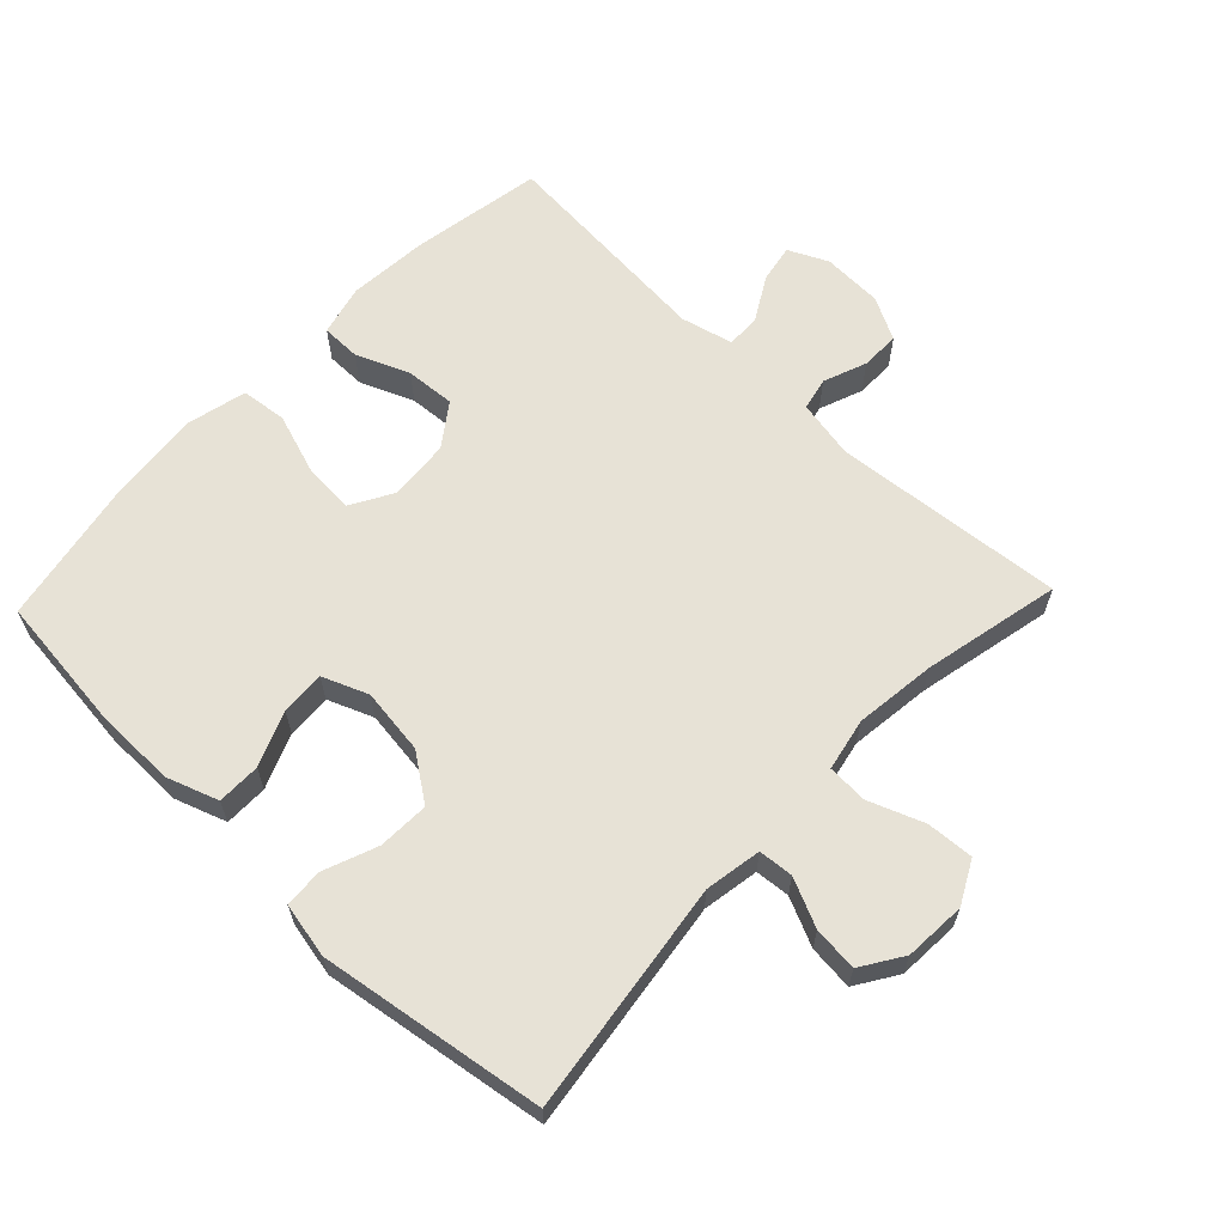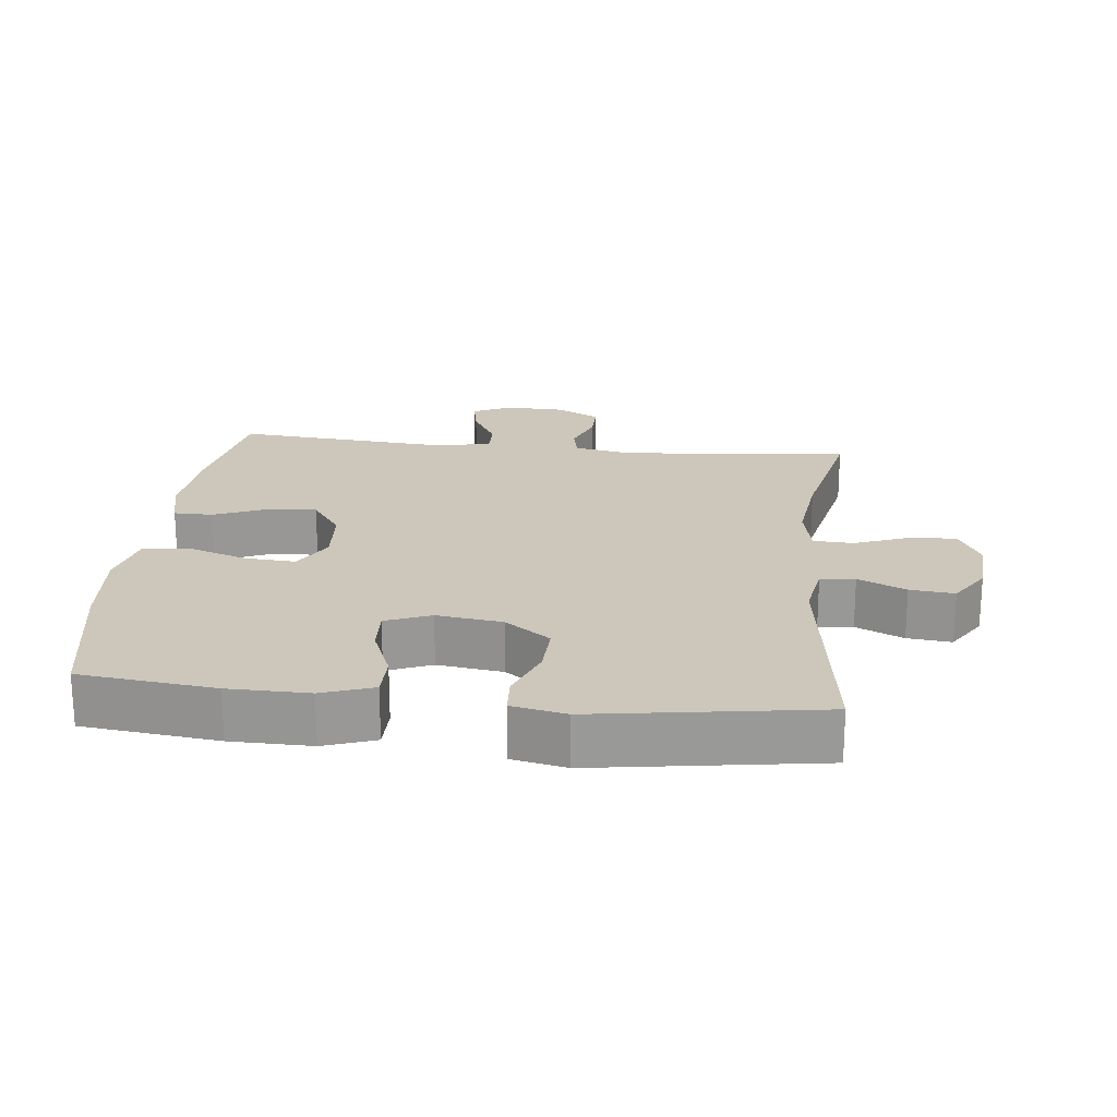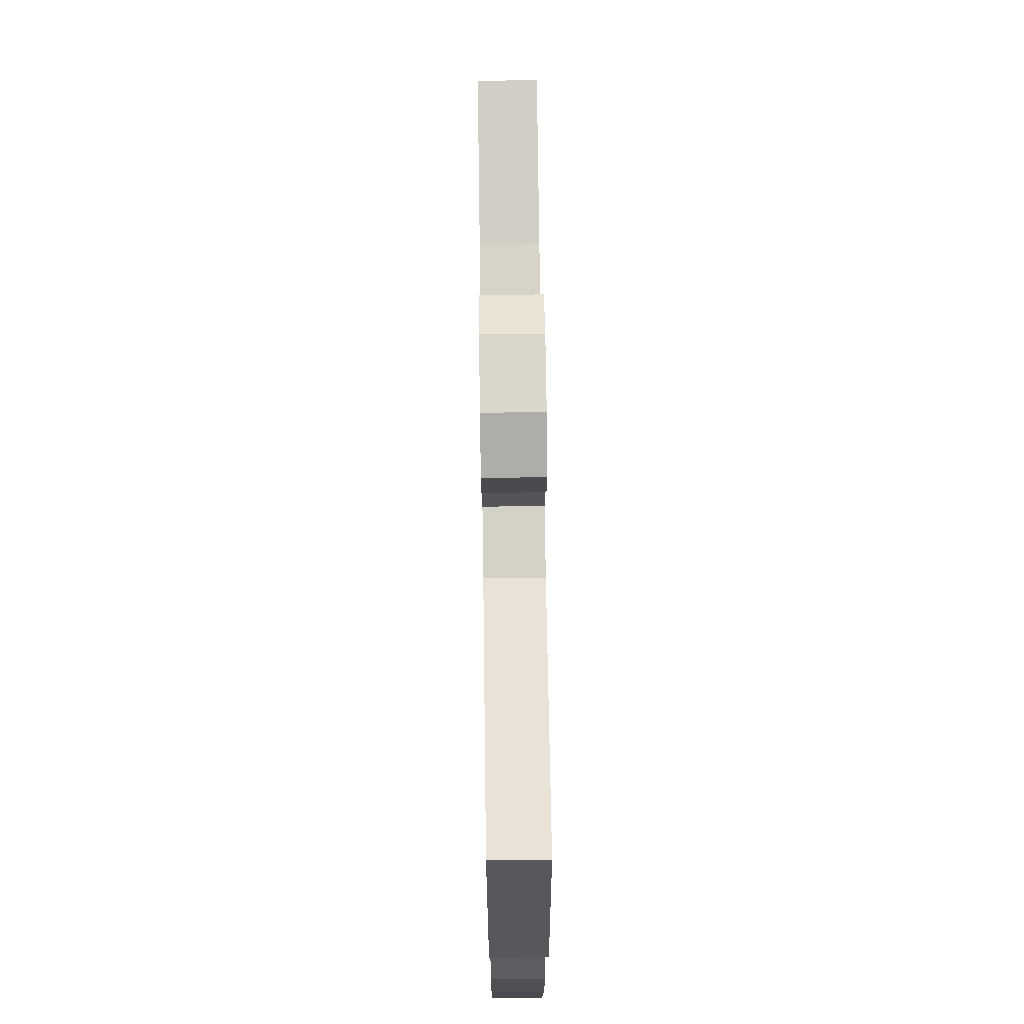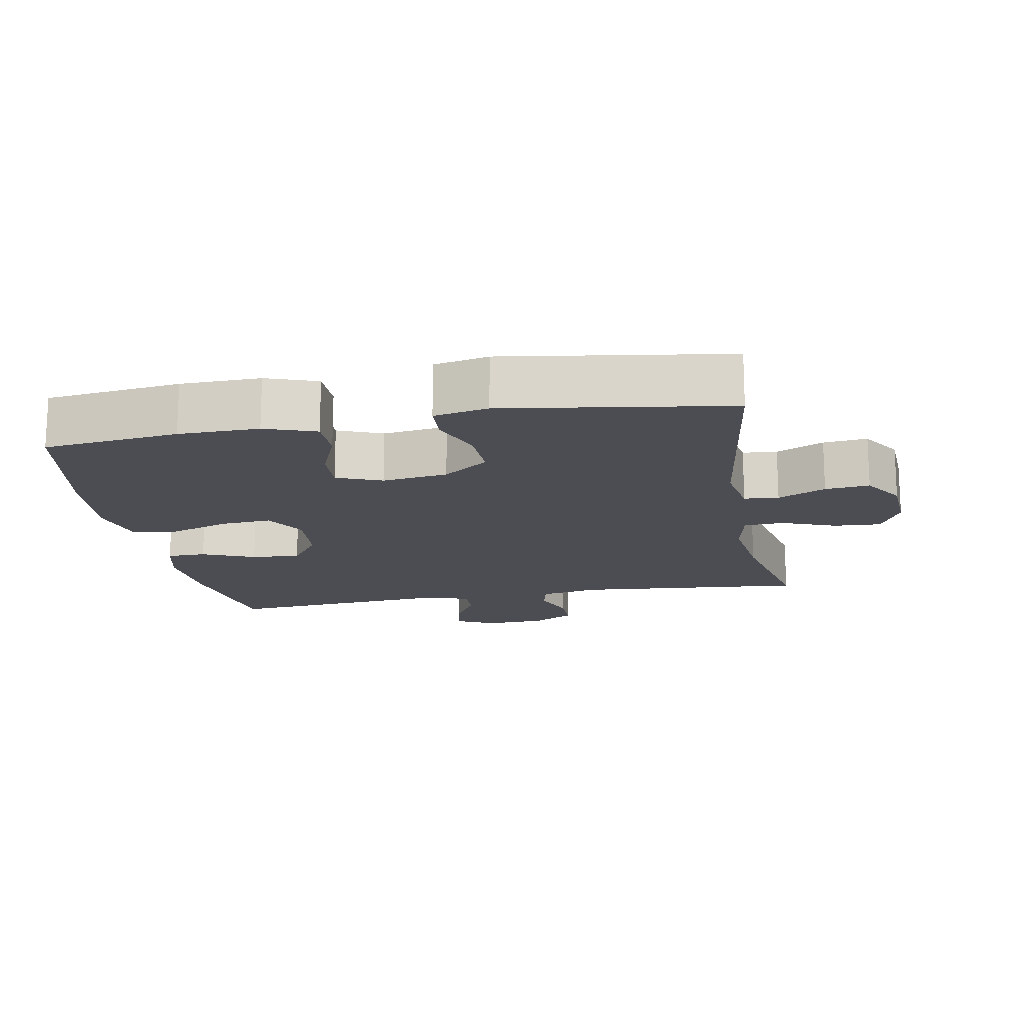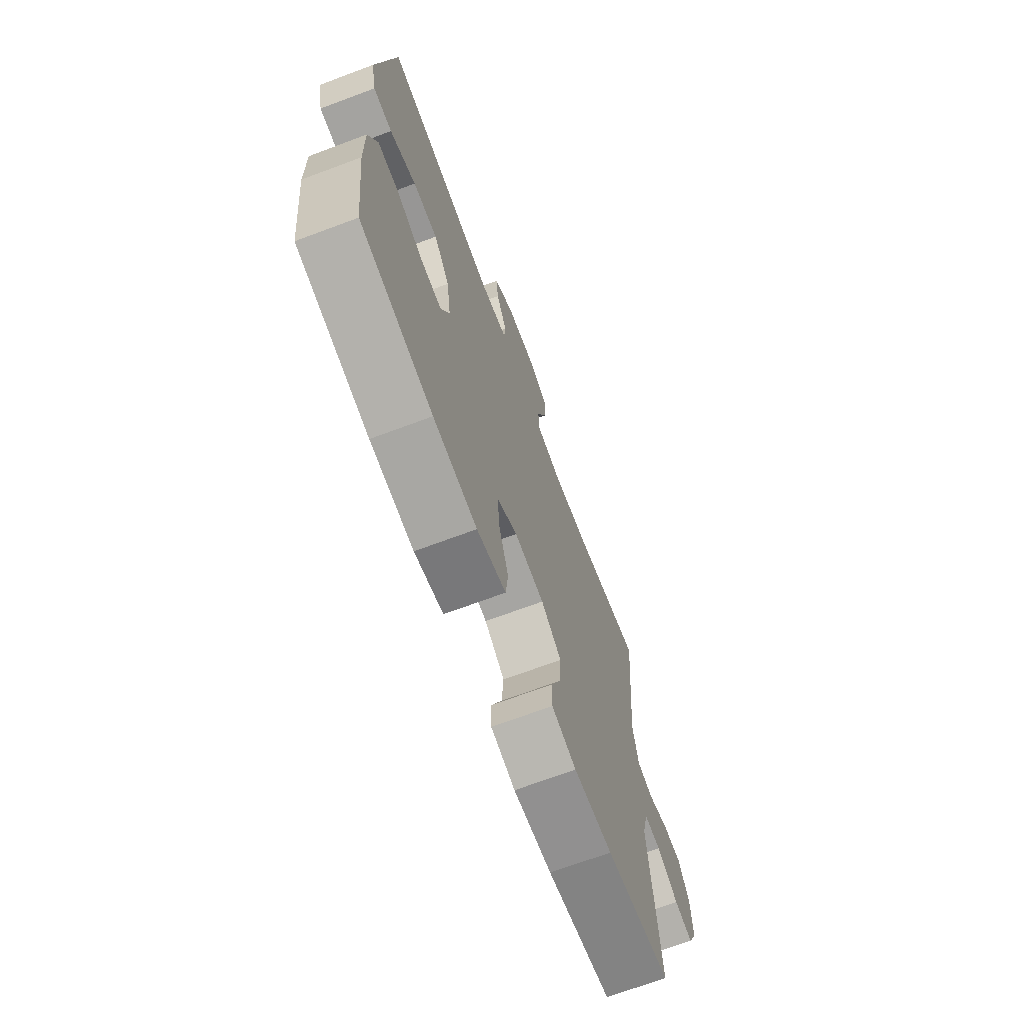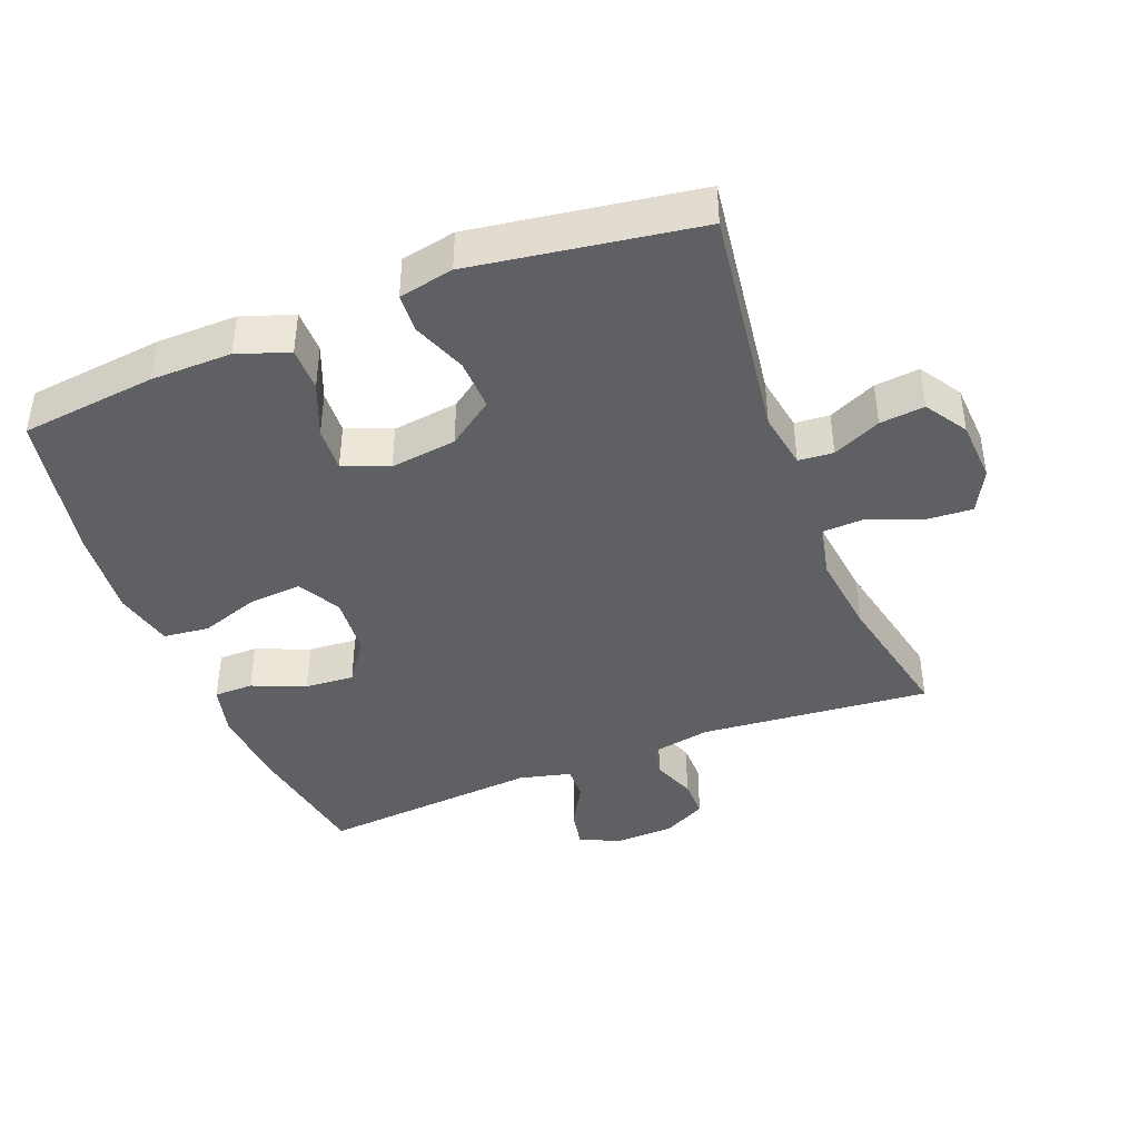
<metadata>
{"format":"obj","ext":"obj","renderer":"f3d","projection":"perspective","resolution":1024,"background":"white","views":[{"elev":63.3,"azim":-46.4,"up":"+Y"},{"elev":21.4,"azim":-83.8,"up":"+Y"},{"elev":70.2,"azim":-90.8,"up":"+Z"},{"elev":-16.3,"azim":-79.6,"up":"+Y"},{"elev":-69.9,"azim":-69.5,"up":"+Z"},{"elev":-42.2,"azim":-68.7,"up":"+Y"}]}
</metadata>
<code>
o path1378
v 0.2742 0.0375 0.4436
v 0.1505 0.0375 0.4284
v 0.07043 0.0375 0.4447
v 0.06757 0.0375 0.506
v 0.09924 0.0375 0.5888
v 0.1037 0.0375 0.6603
v 0.03941 0.0375 0.6942
v -0.05407 0.0375 0.6886
v -0.117 0.0375 0.648
v -0.1101 0.0375 0.5804
v -0.07694 0.0375 0.5075
v -0.0814 0.0375 0.4548
v -0.1676 0.0375 0.4402
v -0.5202 0.0375 0.4884
v -0.5722 0.0375 0.1465
v -0.5555 0.0375 0.0636
v -0.4968 0.0375 0.0602
v -0.4152 0.0375 0.09197
v -0.338 0.0375 0.09482
v -0.2884 0.0375 0.02571
v -0.2751 0.0375 -0.07431
v -0.3027 0.0375 -0.1431
v -0.37 0.0375 -0.1396
v -0.4521 0.0375 -0.1063
v -0.5181 0.0375 -0.1066
v -0.5453 0.0375 -0.1848
v -0.5437 0.0375 -0.3074
v -0.5202 0.0375 -0.5135
v -0.2944 0.0375 -0.5558
v -0.1586 0.0375 -0.568
v -0.06859 0.0375 -0.5465
v -0.06076 0.0375 -0.4773
v -0.09141 0.0375 -0.3862
v -0.09679 0.0375 -0.3082
v -0.03365 0.0375 -0.2719
v 0.05921 0.0375 -0.279
v 0.1225 0.0375 -0.3242
v 0.1171 0.0375 -0.3988
v 0.08397 0.0375 -0.4794
v 0.08442 0.0375 -0.5389
v 0.1608 0.0375 -0.5578
v 0.2804 0.0375 -0.5482
v 0.4815 0.0375 -0.5135
v 0.4543 0.0375 -0.1793
v 0.4736 0.0375 -0.1005
v 0.5251 0.0375 -0.102
v 0.5915 0.0375 -0.1397
v 0.6486 0.0375 -0.1505
v 0.6769 0.0375 -0.0912
v 0.6735 0.0375 1.5e-05
v 0.6398 0.0375 0.06461
v 0.5808 0.0375 0.06394
v 0.5154 0.0375 0.0388
v 0.4663 0.0375 0.04984
v 0.4494 0.0375 0.1386
v 0.4815 0.0375 0.4884
v 0.2742 -0.0375 0.4436
v 0.1505 -0.0375 0.4284
v 0.07043 -0.0375 0.4447
v 0.06757 -0.0375 0.506
v 0.09924 -0.0375 0.5888
v 0.1037 -0.0375 0.6603
v 0.03941 -0.0375 0.6942
v -0.05407 -0.0375 0.6886
v -0.117 -0.0375 0.648
v -0.1101 -0.0375 0.5804
v -0.07694 -0.0375 0.5075
v -0.0814 -0.0375 0.4548
v -0.1676 -0.0375 0.4402
v -0.5202 -0.0375 0.4884
v -0.5722 -0.0375 0.1465
v -0.5555 -0.0375 0.0636
v -0.4968 -0.0375 0.0602
v -0.4152 -0.0375 0.09197
v -0.338 -0.0375 0.09482
v -0.2884 -0.0375 0.02571
v -0.2751 -0.0375 -0.07431
v -0.3027 -0.0375 -0.1431
v -0.37 -0.0375 -0.1396
v -0.4521 -0.0375 -0.1063
v -0.5181 -0.0375 -0.1066
v -0.5453 -0.0375 -0.1848
v -0.5437 -0.0375 -0.3074
v -0.5202 -0.0375 -0.5135
v -0.2944 -0.0375 -0.5558
v -0.1586 -0.0375 -0.568
v -0.06859 -0.0375 -0.5465
v -0.06076 -0.0375 -0.4773
v -0.09141 -0.0375 -0.3862
v -0.09679 -0.0375 -0.3082
v -0.03365 -0.0375 -0.2719
v 0.05921 -0.0375 -0.279
v 0.1225 -0.0375 -0.3242
v 0.1171 -0.0375 -0.3988
v 0.08397 -0.0375 -0.4794
v 0.08442 -0.0375 -0.5389
v 0.1608 -0.0375 -0.5578
v 0.2804 -0.0375 -0.5482
v 0.4815 -0.0375 -0.5135
v 0.4543 -0.0375 -0.1793
v 0.4736 -0.0375 -0.1005
v 0.5251 -0.0375 -0.102
v 0.5915 -0.0375 -0.1397
v 0.6486 -0.0375 -0.1505
v 0.6769 -0.0375 -0.0912
v 0.6735 -0.0375 1.5e-05
v 0.6398 -0.0375 0.06461
v 0.5808 -0.0375 0.06394
v 0.5154 -0.0375 0.0388
v 0.4663 -0.0375 0.04984
v 0.4494 -0.0375 0.1386
v 0.4815 -0.0375 0.4884
v 0.6486 0.0375 -0.1505
v 0.6486 0.0375 -0.1505
v 0.6769 0.0375 -0.0912
v 0.6735 0.0375 1.5e-05
v 0.6398 0.0375 0.06461
v 0.6398 0.0375 0.06461
v 0.5915 0.0375 -0.1397
v 0.5808 0.0375 0.06394
v 0.5251 0.0375 -0.102
v 0.5154 0.0375 0.0388
v 0.4736 0.0375 -0.1005
v 0.4736 0.0375 -0.1005
v 0.4663 0.0375 0.04984
v 0.4663 0.0375 0.04984
v 0.4543 0.0375 -0.1793
v 0.4494 0.0375 0.1386
v 0.4815 0.0375 -0.5135
v 0.4815 0.0375 -0.5135
v 0.4815 0.0375 0.4884
v 0.4815 0.0375 0.4884
v 0.2804 0.0375 -0.5482
v 0.2742 0.0375 0.4436
v 0.1608 0.0375 -0.5578
v 0.1505 0.0375 0.4284
v 0.08442 0.0375 -0.5389
v 0.08442 0.0375 -0.5389
v 0.1225 0.0375 -0.3242
v 0.1171 0.0375 -0.3988
v 0.07043 0.0375 0.4447
v 0.07043 0.0375 0.4447
v 0.05921 0.0375 -0.279
v 0.08397 0.0375 -0.4794
v 0.09924 0.0375 0.5888
v 0.1037 0.0375 0.6603
v 0.1037 0.0375 0.6603
v 0.03941 0.0375 0.6942
v 0.06757 0.0375 0.506
v -0.03365 0.0375 -0.2719
v -0.05407 0.0375 0.6886
v -0.09679 0.0375 -0.3082
v -0.09679 0.0375 -0.3082
v -0.117 0.0375 0.648
v -0.117 0.0375 0.648
v -0.06859 0.0375 -0.5465
v -0.06859 0.0375 -0.5465
v -0.06076 0.0375 -0.4773
v -0.09141 0.0375 -0.3862
v -0.1586 0.0375 -0.568
v -0.07694 0.0375 0.5075
v -0.0814 0.0375 0.4548
v -0.0814 0.0375 0.4548
v -0.1101 0.0375 0.5804
v -0.1676 0.0375 0.4402
v -0.2944 0.0375 -0.5558
v -0.2751 0.0375 -0.07431
v -0.3027 0.0375 -0.1431
v -0.3027 0.0375 -0.1431
v -0.2884 0.0375 0.02571
v -0.338 0.0375 0.09482
v -0.37 0.0375 -0.1396
v -0.4152 0.0375 0.09197
v -0.4521 0.0375 -0.1063
v -0.4968 0.0375 0.0602
v -0.5202 0.0375 -0.5135
v -0.5202 0.0375 -0.5135
v -0.5181 0.0375 -0.1066
v -0.5181 0.0375 -0.1066
v -0.5202 0.0375 0.4884
v -0.5202 0.0375 0.4884
v -0.5555 0.0375 0.0636
v -0.5555 0.0375 0.0636
v -0.5453 0.0375 -0.1848
v -0.5437 0.0375 -0.3074
v -0.5722 0.0375 0.1465
v 0.6486 -0.0375 -0.1505
v 0.6486 -0.0375 -0.1505
v 0.6769 -0.0375 -0.0912
v 0.6735 -0.0375 1.5e-05
v 0.6398 -0.0375 0.06461
v 0.6398 -0.0375 0.06461
v 0.5915 -0.0375 -0.1397
v 0.5808 -0.0375 0.06394
v 0.5251 -0.0375 -0.102
v 0.5154 -0.0375 0.0388
v 0.4736 -0.0375 -0.1005
v 0.4736 -0.0375 -0.1005
v 0.4663 -0.0375 0.04984
v 0.4663 -0.0375 0.04984
v 0.4543 -0.0375 -0.1793
v 0.4494 -0.0375 0.1386
v 0.4815 -0.0375 -0.5135
v 0.4815 -0.0375 -0.5135
v 0.4815 -0.0375 0.4884
v 0.4815 -0.0375 0.4884
v 0.2804 -0.0375 -0.5482
v 0.2742 -0.0375 0.4436
v 0.1608 -0.0375 -0.5578
v 0.1505 -0.0375 0.4284
v 0.08442 -0.0375 -0.5389
v 0.08442 -0.0375 -0.5389
v 0.1225 -0.0375 -0.3242
v 0.1171 -0.0375 -0.3988
v 0.07043 -0.0375 0.4447
v 0.07043 -0.0375 0.4447
v 0.05921 -0.0375 -0.279
v 0.08397 -0.0375 -0.4794
v 0.09924 -0.0375 0.5888
v 0.1037 -0.0375 0.6603
v 0.1037 -0.0375 0.6603
v 0.03941 -0.0375 0.6942
v 0.06757 -0.0375 0.506
v -0.03365 -0.0375 -0.2719
v -0.05407 -0.0375 0.6886
v -0.09679 -0.0375 -0.3082
v -0.09679 -0.0375 -0.3082
v -0.117 -0.0375 0.648
v -0.117 -0.0375 0.648
v -0.06859 -0.0375 -0.5465
v -0.06859 -0.0375 -0.5465
v -0.06076 -0.0375 -0.4773
v -0.09141 -0.0375 -0.3862
v -0.1586 -0.0375 -0.568
v -0.07694 -0.0375 0.5075
v -0.0814 -0.0375 0.4548
v -0.0814 -0.0375 0.4548
v -0.1101 -0.0375 0.5804
v -0.1676 -0.0375 0.4402
v -0.2944 -0.0375 -0.5558
v -0.2751 -0.0375 -0.07431
v -0.3027 -0.0375 -0.1431
v -0.3027 -0.0375 -0.1431
v -0.2884 -0.0375 0.02571
v -0.338 -0.0375 0.09482
v -0.37 -0.0375 -0.1396
v -0.4152 -0.0375 0.09197
v -0.4521 -0.0375 -0.1063
v -0.4968 -0.0375 0.0602
v -0.5202 -0.0375 -0.5135
v -0.5202 -0.0375 -0.5135
v -0.5181 -0.0375 -0.1066
v -0.5181 -0.0375 -0.1066
v -0.5202 -0.0375 0.4884
v -0.5202 -0.0375 0.4884
v -0.5555 -0.0375 0.0636
v -0.5555 -0.0375 0.0636
v -0.5453 -0.0375 -0.1848
v -0.5437 -0.0375 -0.3074
v -0.5722 -0.0375 0.1465
f 234 233 240
f 236 223 235
f 244 239 245
f 194 195 190
f 202 217 199
f 210 202 208
f 222 219 220
f 213 201 217
f 249 260 256
f 214 207 213
f 240 259 250
f 258 248 252
f 190 195 189
f 260 247 254
f 254 245 239
f 197 217 201
f 223 219 235
f 244 215 236
f 226 241 242
f 219 222 225
f 194 196 195
f 238 219 225
f 230 232 234
f 195 196 197
f 254 247 245
f 199 197 196
f 218 209 214
f 240 242 259
f 217 202 210
f 208 202 205
f 236 239 244
f 197 199 217
f 238 225 228
f 259 246 258
f 201 213 207
f 187 189 193
f 215 223 236
f 203 201 207
f 224 244 241
f 193 189 195
f 246 248 258
f 211 209 218
f 217 244 224
f 224 241 226
f 233 234 232
f 247 260 249
f 217 210 244
f 191 194 190
f 259 242 246
f 235 219 238
f 209 207 214
f 226 242 240
f 226 240 233
f 244 210 215
f 114 49 105 188
f 49 50 106 105
f 50 118 192 106
f 47 48 104 103
f 51 52 108 107
f 46 47 103 102
f 52 53 109 108
f 124 46 102 198
f 53 126 200 109
f 44 45 101 100
f 54 55 111 110
f 130 44 100 204
f 55 132 206 111
f 42 43 99 98
f 56 1 57 112
f 41 42 98 97
f 1 2 58 57
f 138 41 97 212
f 37 38 94 93
f 2 142 216 58
f 36 37 93 92
f 39 40 96 95
f 38 39 95 94
f 5 147 221 61
f 6 7 63 62
f 4 5 61 60
f 3 4 60 59
f 35 36 92 91
f 7 8 64 63
f 153 35 91 227
f 8 155 229 64
f 157 32 88 231
f 32 33 89 88
f 30 31 87 86
f 11 163 237 67
f 10 11 67 66
f 9 10 66 65
f 12 13 69 68
f 33 34 90 89
f 29 30 86 85
f 21 169 243 77
f 20 21 77 76
f 19 20 76 75
f 22 23 79 78
f 18 19 75 74
f 23 24 80 79
f 17 18 74 73
f 177 29 85 251
f 24 179 253 80
f 13 181 255 69
f 183 17 73 257
f 25 26 82 81
f 27 28 84 83
f 26 27 83 82
f 15 16 72 71
f 14 15 71 70
f 160 166 159
f 162 161 149
f 170 171 165
f 120 116 121
f 128 125 143
f 136 134 128
f 148 146 145
f 139 143 127
f 175 182 186
f 140 139 133
f 166 176 185
f 184 178 174
f 116 115 121
f 186 180 173
f 180 165 171
f 123 127 143
f 149 161 145
f 170 162 141
f 152 168 167
f 145 151 148
f 120 121 122
f 164 151 145
f 156 160 158
f 121 123 122
f 180 171 173
f 125 122 123
f 144 140 135
f 166 185 168
f 143 136 128
f 134 131 128
f 162 170 165
f 123 143 125
f 164 154 151
f 185 184 172
f 127 133 139
f 113 119 115
f 141 162 149
f 129 133 127
f 150 167 170
f 119 121 115
f 172 184 174
f 137 144 135
f 143 150 170
f 150 152 167
f 159 158 160
f 173 175 186
f 143 170 136
f 117 116 120
f 185 172 168
f 161 164 145
f 135 140 133
f 152 166 168
f 152 159 166
f 170 141 136

</code>
